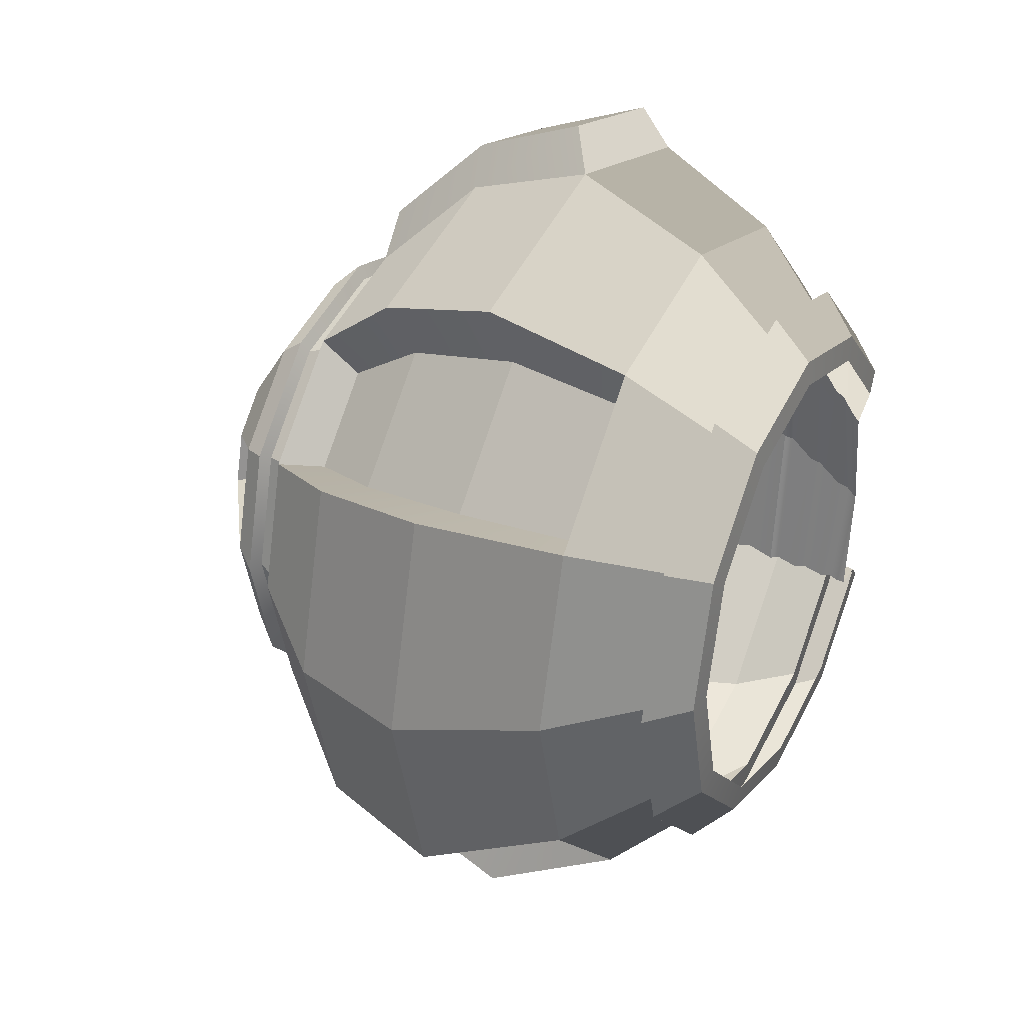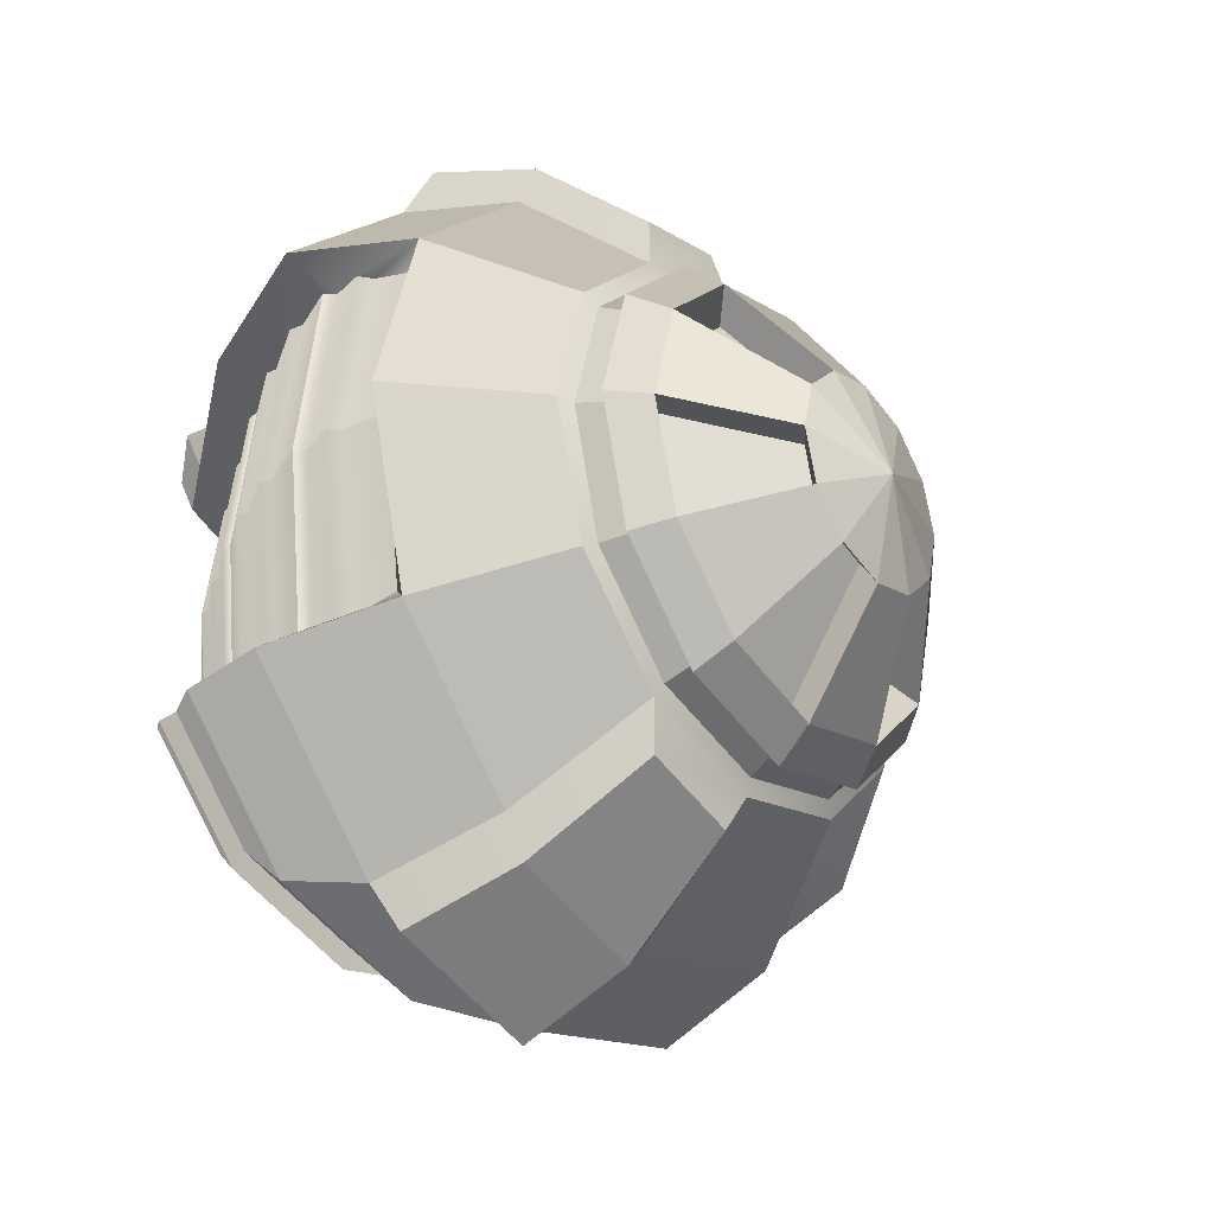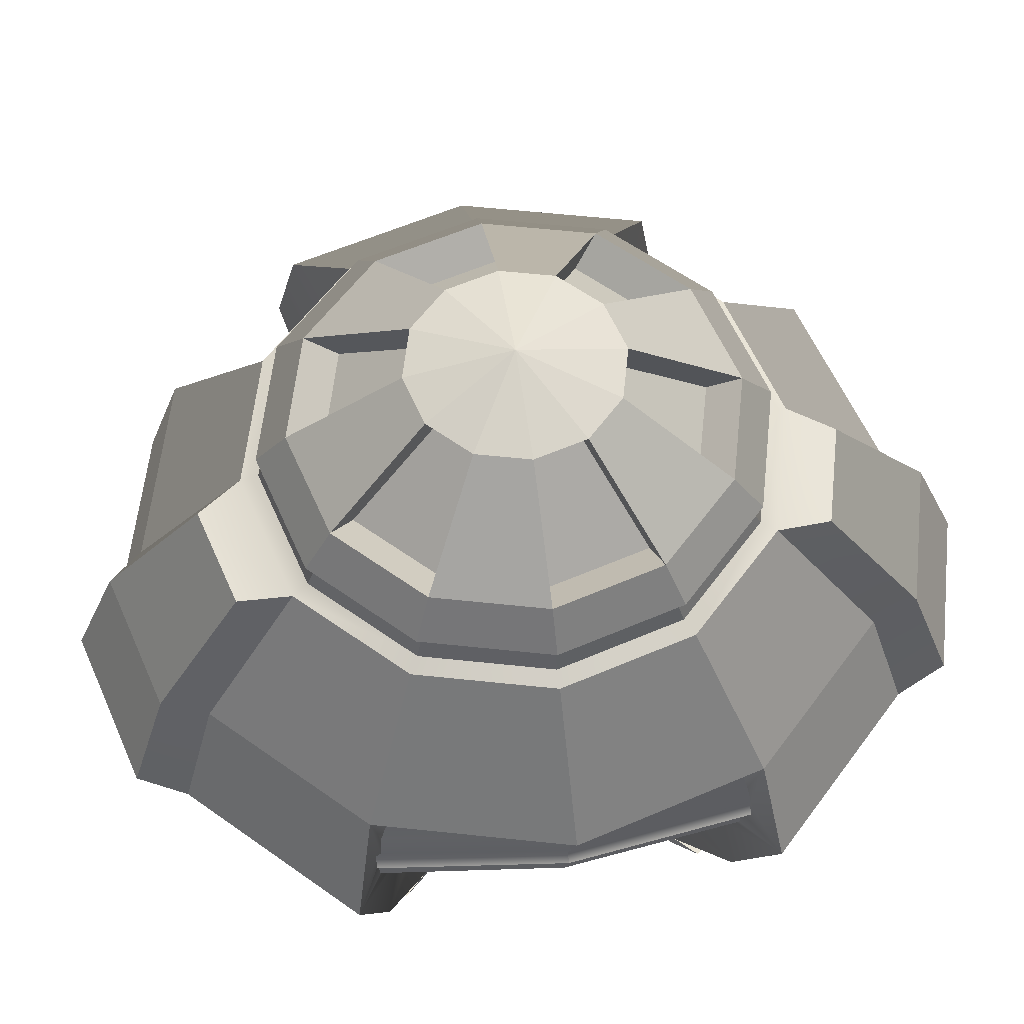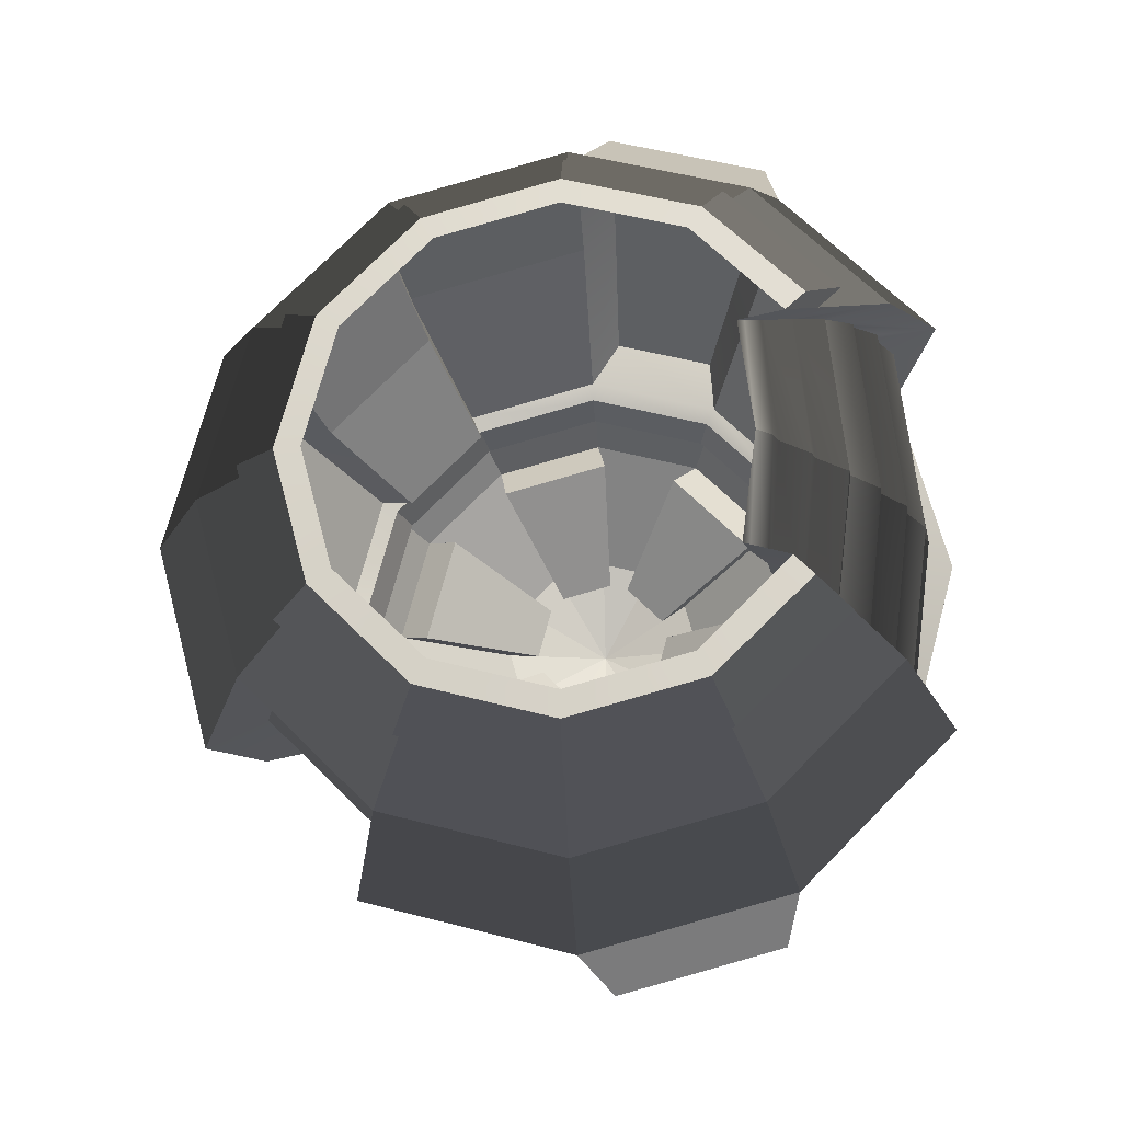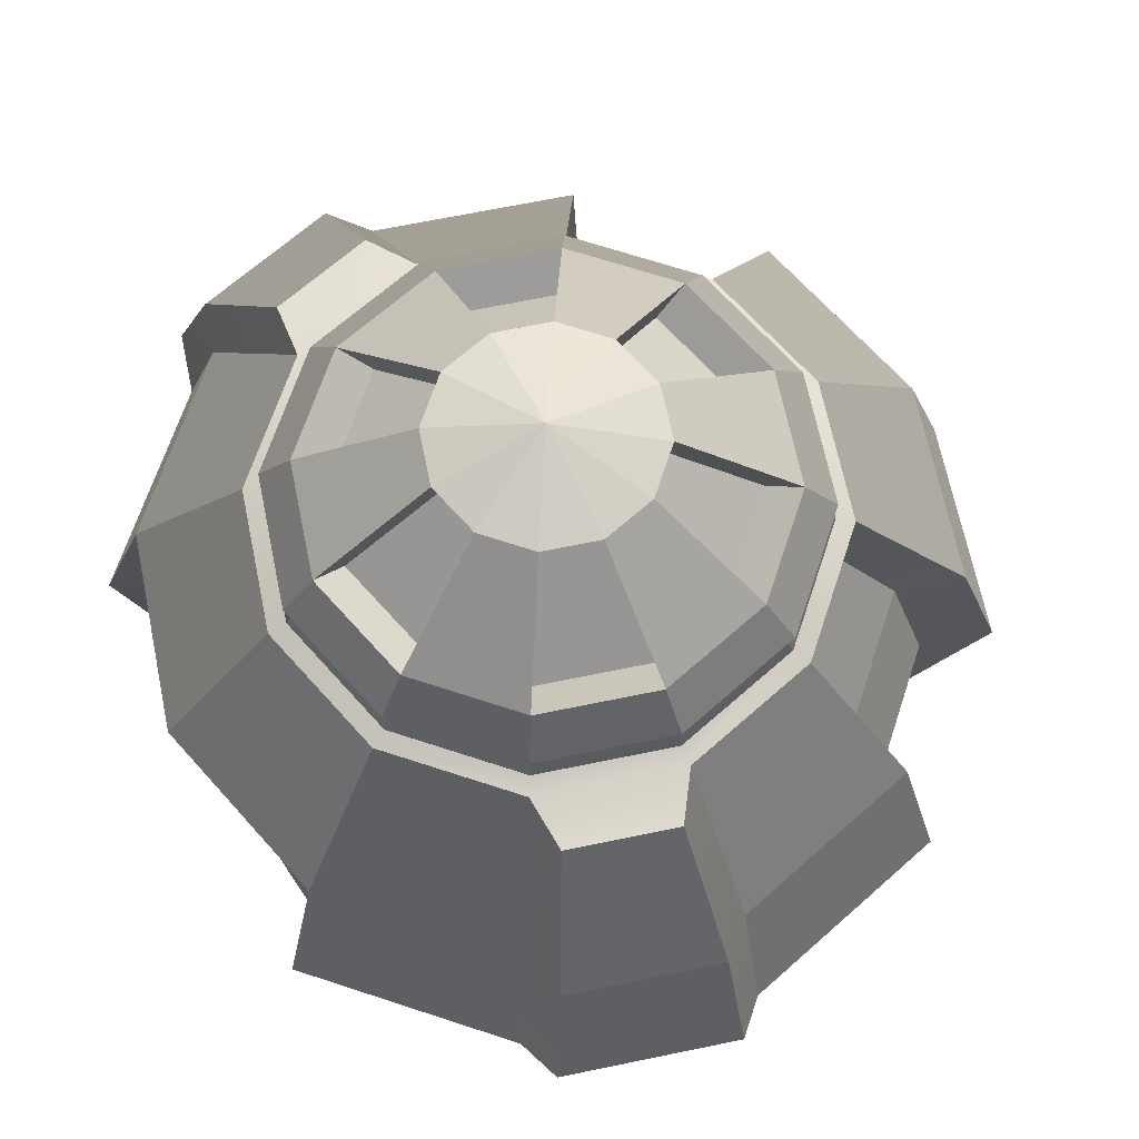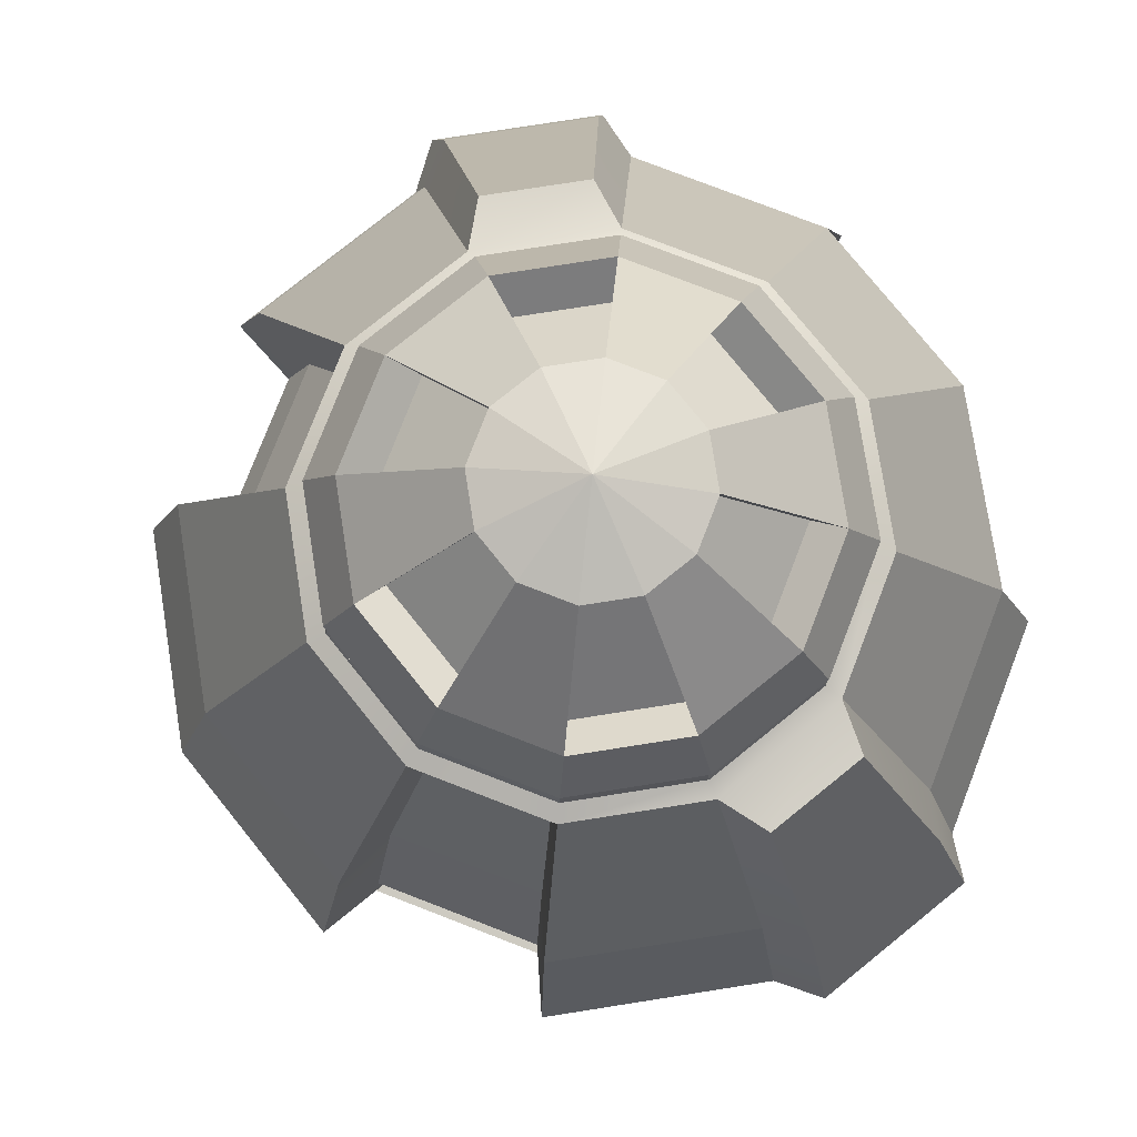
<metadata>
{"format":"obj","ext":"obj","renderer":"f3d","projection":"perspective","resolution":1024,"background":"white","views":[{"elev":33.5,"azim":-62.7,"up":"+Z"},{"elev":-32.8,"azim":127.0,"up":"+Z"},{"elev":59.6,"azim":81.2,"up":"+Y"},{"elev":-19.9,"azim":5.1,"up":"+Z"},{"elev":67.0,"azim":153.3,"up":"+Y"},{"elev":78.0,"azim":-23.9,"up":"+Y"}]}
</metadata>
<code>
g flare1Set tweakSet1
v 1.506 0 -0.8589
v 0.8776 0 -1.488
v 0.01872 0 -1.718
v -0.8402 0 -1.488
v -1.469 0 -0.8589
v -1.699 0 0
v -1.469 0 0.8589
v -0.8402 0 1.488
v 0.01872 0 1.718
v 0.8776 0 1.488
v 1.506 0 0.8589
v 2.238 0.8984 -1.296
v 1.289 0.8984 -2.245
v -0.007287 0.8984 -2.593
v -1.304 0.8984 -2.245
v -2.252 0.8984 -1.296
v -2.6 0.8984 0
v -2.252 0.8984 1.296
v -1.304 0.8984 2.245
v -0.007287 0.8984 2.593
v 1.289 0.8984 2.245
v 2.238 0.8984 1.296
v 2.605 1.838 -1.522
v 1.491 1.838 -2.636
v -0.03075 1.838 -3.043
v -1.552 1.838 -2.636
v -2.666 1.838 -1.522
v -3.074 1.838 0
v -2.666 1.838 1.522
v -1.552 1.838 2.636
v -0.03075 1.838 3.043
v 1.491 1.838 2.636
v 2.605 1.838 1.522
v 2.331 2.75 -1.37
v 1.328 2.75 -2.372
v -0.04128 2.75 -2.739
v -1.411 2.75 -2.372
v -2.414 2.75 -1.37
v -2.781 2.75 0
v -2.414 2.75 1.37
v -1.411 2.75 2.372
v -0.04128 2.75 2.739
v 1.328 2.75 2.372
v 2.331 2.75 1.37
v 2.698 2.75 0
v 1.646 3.562 -0.9724
v 0.9346 3.562 -1.684
v -0.03777 3.562 -1.945
v -1.01 3.562 -1.684
v -1.722 3.562 -0.9724
v -1.983 3.562 0
v -1.722 3.562 0.9724
v -1.01 3.562 1.684
v -0.03777 3.562 1.945
v 0.9346 3.562 1.684
v 1.646 3.562 0.9724
v 1.907 3.562 0
v 1.346 4.044 -0.7959
v 0.7633 4.044 -1.379
v -0.03266 4.044 -1.592
v -0.8286 4.044 -1.379
v -1.411 4.044 -0.7959
v -1.624 4.044 0
v -1.411 4.044 0.7959
v -0.8286 4.044 1.379
v -0.03266 4.044 1.592
v 0.7633 4.044 1.379
v 1.346 4.044 0.7959
v 1.559 4.044 0
v 0.6321 4.596 -0.3838
v 0.3511 4.596 -0.6648
v -0.03266 4.596 -0.7676
v -0.4165 4.596 -0.6648
v -0.6974 4.596 -0.3838
v -0.8003 4.596 0
v -0.6974 4.596 0.3838
v -0.4165 4.596 0.6648
v -0.03266 4.596 0.7676
v 0.3511 4.596 0.6648
v 0.6321 4.596 0.3838
v 0.7349 4.596 0
v -0.03266 4.755 0
v 1.187 -0.02845 0.7811
v 1.292 -0.02845 0
v 1.915 0.8371 0
v 1.774 0.8385 1.169
v 1.187 -0.02845 -0.7811
v 1.774 0.8385 -1.169
v 2.465 1.892 -0
v 2.296 1.895 1.357
v 2.296 1.895 -1.357
v 2.397 2.616 0
v 2.228 2.616 1.226
v 2.228 2.616 -1.226
v 1.396 2.02 -2.976
v 0.2157 2.02 -3.292
v 0.2042 2.82 -2.974
v 1.233 2.82 -2.699
v 0.1776 3.545 -2.266
v 0.9082 3.545 -2.07
v 0.2157 2.02 3.293
v 1.396 2.02 2.976
v 1.233 2.82 2.699
v 0.2042 2.82 2.974
v 0.9082 3.545 2.07
v 0.1776 3.545 2.266
v -1.207 0.9394 -1.922
v -1.93 0.9394 -1.199
v -2.201 1.742 -1.353
v -1.382 1.742 -2.172
v -1.987 2.619 -1.198
v -1.239 2.619 -1.946
v -1.455 3.323 -0.8695
v -0.9095 3.323 -1.415
v -1.93 0.9394 1.199
v -1.207 0.9394 1.922
v -1.382 1.742 2.172
v -2.201 1.742 1.353
v -1.239 2.619 1.946
v -1.987 2.619 1.198
v -0.9095 3.323 1.415
v -1.455 3.323 0.8695
v 0.7039 3.881 -1.145
v -0.1001 3.881 -1.36
v -0.09845 4.433 -0.522
v 0.2853 4.433 -0.4192
v -0.6561 3.881 -1.211
v -1.245 3.881 -0.6225
v -0.5177 4.433 -0.204
v -0.2367 4.433 -0.485
v -1.394 3.881 -0.06647
v -1.178 3.881 0.7376
v -0.4519 4.433 0.318
v -0.5547 4.433 -0.0658
v -0.7712 3.881 1.145
v 0.03281 3.881 1.36
v 0.03314 4.433 0.522
v -0.3507 4.433 0.4192
v 0.5888 3.881 1.211
v 1.177 3.881 0.6225
v 0.4523 4.433 0.204
v 0.1714 4.433 0.485
v 1.326 3.881 0.06647
v 1.111 3.881 -0.7376
v 0.3865 4.433 -0.318
v 0.4894 4.433 0.0658
v 1.003 0.273 -1.718
v 1.729 0.273 -0.9918
v 1.363 0.235 -0.8985
v 1.44 0.1827 0
v 1.363 0.235 0.8985
v 1.729 0.273 0.9918
v 1.003 0.273 1.718
v 0.011 0.273 1.984
v -0.9808 0.273 1.718
v -1.707 0.273 0.9918
v -1.973 0.273 0
v -1.707 0.273 -0.9918
v -0.9808 0.273 -1.718
v 0.011 0.273 -1.984
v 1.647 0.0197 -0.9923
v 0.9714 0.0197 -1.651
v 1.111 0.2927 -1.906
v 1.89 0.2927 -1.146
v 0.01818 0.0197 -1.906
v 0.01043 0.2927 -2.201
v -0.935 0.0197 -1.651
v -1.09 0.2927 -1.906
v -1.633 0.0197 -0.9532
v -1.895 0.2927 -1.1
v -1.888 0.0197 -0
v -2.19 0.2927 -0
v -1.633 0.0197 0.9532
v -1.895 0.2927 1.1
v -0.935 0.0197 1.651
v -1.09 0.2927 1.906
v 0.01818 0.0197 1.906
v 0.01043 0.2927 2.201
v 0.9714 0.0197 1.651
v 1.111 0.2927 1.906
v 1.647 0.0197 0.9923
v 1.89 0.2927 1.146
v 1.538 3.81 -0.9078
v 1.781 3.81 0
v 1.538 3.81 0.9078
v 0.8731 3.81 1.572
v -0.03468 3.81 1.816
v -0.9424 3.81 1.572
v -1.607 3.81 0.9078
v -1.85 3.81 0
v -1.607 3.81 -0.9078
v -0.9424 3.81 -1.572
v -0.03468 3.81 -1.816
v 0.8731 3.81 -1.572
v 1.535 3.595 -0.9079
v 0.8705 3.594 -1.573
v 0.8179 3.768 -1.478
v 1.442 3.768 -0.8532
v -0.03741 3.594 -1.816
v -0.03526 3.768 -1.706
v -0.9454 3.594 -1.573
v -0.8884 3.768 -1.478
v -1.61 3.594 -0.9079
v -1.513 3.768 -0.8532
v -1.853 3.594 -0
v -1.742 3.768 -0
v -1.61 3.594 0.9079
v -1.513 3.768 0.8532
v -0.9454 3.594 1.573
v -0.8884 3.768 1.478
v -0.03741 3.594 1.816
v -0.03526 3.768 1.706
v 0.8705 3.594 1.573
v 0.8179 3.768 1.478
v 1.535 3.595 0.9079
v 1.442 3.768 0.8532
v 1.778 3.595 -0
v 1.671 3.768 -0
v 1.236 0.04643 0.8141
v 1.234 0.04299 -0.8126
v 1.781 0.7762 1.142
v 1.91 0.7604 0
v 1.776 0.7683 -1.138
v 1.555 0.4551 0.9981
v 1.656 0.4212 0
v 1.54 0.4337 -0.9884
v 1.569 0.5365 -1.035
v 1.677 0.5066 0
v 1.573 0.5433 1.038
v 1.345 0.1561 -0.863
v 1.405 0.08383 0
v 1.345 0.1559 0.8629
v 1.987 1.121 -1.252
v 2.129 1.103 -0
v 1.984 1.116 1.25
v 1.962 1.181 1.267
v 2.118 1.183 -0
v 1.979 1.213 -1.275
v 2.162 1.476 -1.329
v 2.32 1.465 -0
v 2.167 1.488 1.331
v 2.141 1.579 1.345
v 2.292 1.545 -0
v 2.14 1.577 -1.345
v 2.235 1.95 -1.353
v 2.407 1.963 -0
v 2.238 1.973 1.351
v 2.328 2.205 -1.321
v 2.5 2.199 0
v 2.329 2.226 1.317
v 2.256 2.311 1.301
v 2.428 2.286 0
v 2.257 2.291 -1.305
g PiggyHOuse1
f 161 162 163 164
f 162 165 166 163
f 165 167 168 166
f 167 169 170 168
f 169 171 172 170
f 171 173 174 172
f 173 175 176 174
f 175 177 178 176
f 177 179 180 178
f 179 181 182 180
f 219 84 231 232
f 84 220 230 231
f 12 13 24 23
f 13 14 25 24
f 14 15 26 25
f 107 108 109 110
f 16 17 28 27
f 17 18 29 28
f 115 116 117 118
f 19 20 31 30
f 20 21 32 31
f 21 22 33 32
f 86 85 234 235
f 85 88 233 234
f 23 24 35 34
f 95 96 97 98
f 25 26 37 36
f 110 109 111 112
f 27 28 39 38
f 28 29 40 39
f 118 117 119 120
f 30 31 42 41
f 101 102 103 104
f 32 33 44 43
f 90 89 246 247
f 89 91 245 246
f 34 35 47 46
f 98 97 99 100
f 36 37 49 48
f 112 111 113 114
f 38 39 51 50
f 39 40 52 51
f 120 119 121 122
f 41 42 54 53
f 104 103 105 106
f 43 44 56 55
f 44 45 57 56
f 45 34 46 57
f 195 196 197 198
f 196 199 200 197
f 199 201 202 200
f 201 203 204 202
f 203 205 206 204
f 205 207 208 206
f 207 209 210 208
f 209 211 212 210
f 211 213 214 212
f 213 215 216 214
f 215 217 218 216
f 217 195 198 218
f 58 59 71 70
f 123 124 125 126
f 60 61 73 72
f 127 128 129 130
f 62 63 75 74
f 131 132 133 134
f 64 65 77 76
f 135 136 137 138
f 66 67 79 78
f 139 140 141 142
f 68 69 81 80
f 143 144 145 146
f 70 71 82
f 71 72 82
f 72 73 82
f 73 74 82
f 74 75 82
f 75 76 82
f 76 77 82
f 77 78 82
f 78 79 82
f 79 80 82
f 80 81 82
f 81 70 82
f 152 11 219 232
f 1 148 230 220
f 33 22 86 235
f 12 23 233 88
f 45 44 93 92
f 247 33 90
f 23 245 91
f 34 45 92 94
f 24 25 96 95
f 25 36 97 96
f 35 24 95 98
f 36 48 99 97
f 48 47 100 99
f 47 35 98 100
f 31 32 102 101
f 32 43 103 102
f 42 31 101 104
f 43 55 105 103
f 55 54 106 105
f 54 42 104 106
f 15 16 108 107
f 16 27 109 108
f 26 15 107 110
f 27 38 111 109
f 37 26 110 112
f 38 50 113 111
f 50 49 114 113
f 49 37 112 114
f 18 19 116 115
f 19 30 117 116
f 29 18 115 118
f 30 41 119 117
f 40 29 118 120
f 41 53 121 119
f 53 52 122 121
f 52 40 120 122
f 59 60 124 123
f 60 72 125 124
f 72 71 126 125
f 71 59 123 126
f 61 62 128 127
f 62 74 129 128
f 74 73 130 129
f 73 61 127 130
f 63 64 132 131
f 64 76 133 132
f 76 75 134 133
f 75 63 131 134
f 65 66 136 135
f 66 78 137 136
f 78 77 138 137
f 77 65 135 138
f 67 68 140 139
f 68 80 141 140
f 80 79 142 141
f 79 67 139 142
f 69 58 144 143
f 58 70 145 144
f 70 81 146 145
f 81 69 143 146
f 148 147 13 12
f 223 12 88
f 222 223 88 85
f 221 222 85 86
f 22 221 86
f 153 152 22 21
f 154 153 21 20
f 155 154 20 19
f 156 155 19 18
f 157 156 18 17
f 158 157 17 16
f 159 158 16 15
f 160 159 15 14
f 147 160 14 13
f 1 2 162 161
f 147 148 164 163
f 148 1 161 164
f 2 3 165 162
f 160 147 163 166
f 3 4 167 165
f 159 160 166 168
f 4 5 169 167
f 158 159 168 170
f 5 6 171 169
f 157 158 170 172
f 6 7 173 171
f 156 157 172 174
f 7 8 175 173
f 155 156 174 176
f 8 9 177 175
f 154 155 176 178
f 9 10 179 177
f 153 154 178 180
f 10 11 181 179
f 11 152 182 181
f 152 153 180 182
f 184 183 58 69
f 185 184 69 68
f 186 185 68 67
f 187 186 67 66
f 188 187 66 65
f 189 188 65 64
f 190 189 64 63
f 191 190 63 62
f 192 191 62 61
f 193 192 61 60
f 194 193 60 59
f 183 194 59 58
f 46 47 196 195
f 194 183 198 197
f 47 48 199 196
f 193 194 197 200
f 48 49 201 199
f 192 193 200 202
f 49 50 203 201
f 191 192 202 204
f 50 51 205 203
f 190 191 204 206
f 51 52 207 205
f 189 190 206 208
f 52 53 209 207
f 188 189 208 210
f 53 54 211 209
f 187 188 210 212
f 54 55 213 211
f 186 187 212 214
f 55 56 215 213
f 185 186 214 216
f 56 57 217 215
f 184 185 216 218
f 57 46 195 217
f 183 184 218 198
f 219 11 83
f 83 84 219
f 84 87 220
f 1 220 87
f 22 224 229
f 224 225 228 229
f 225 226 227 228
f 226 12 227
f 22 152 151 224
f 151 150 225 224
f 150 149 226 225
f 149 148 12 226
f 227 12 223
f 228 227 223 222
f 229 228 222 221
f 22 229 221
f 230 148 149
f 231 230 149 150
f 232 231 150 151
f 152 232 151
f 238 23 239
f 237 238 239 240
f 236 237 240 241
f 33 236 241
f 33 235 236
f 235 234 237 236
f 234 233 238 237
f 233 23 238
f 244 23 91
f 243 244 91 89
f 242 243 89 90
f 33 242 90
f 33 241 242
f 241 240 243 242
f 240 239 244 243
f 239 23 244
f 23 34 248 245
f 246 245 248 249
f 247 246 249 250
f 44 33 247 250
f 253 34 94
f 252 253 94 92
f 251 252 92 93
f 44 251 93
f 44 250 251
f 250 249 252 251
f 249 248 253 252
f 248 34 253

</code>
